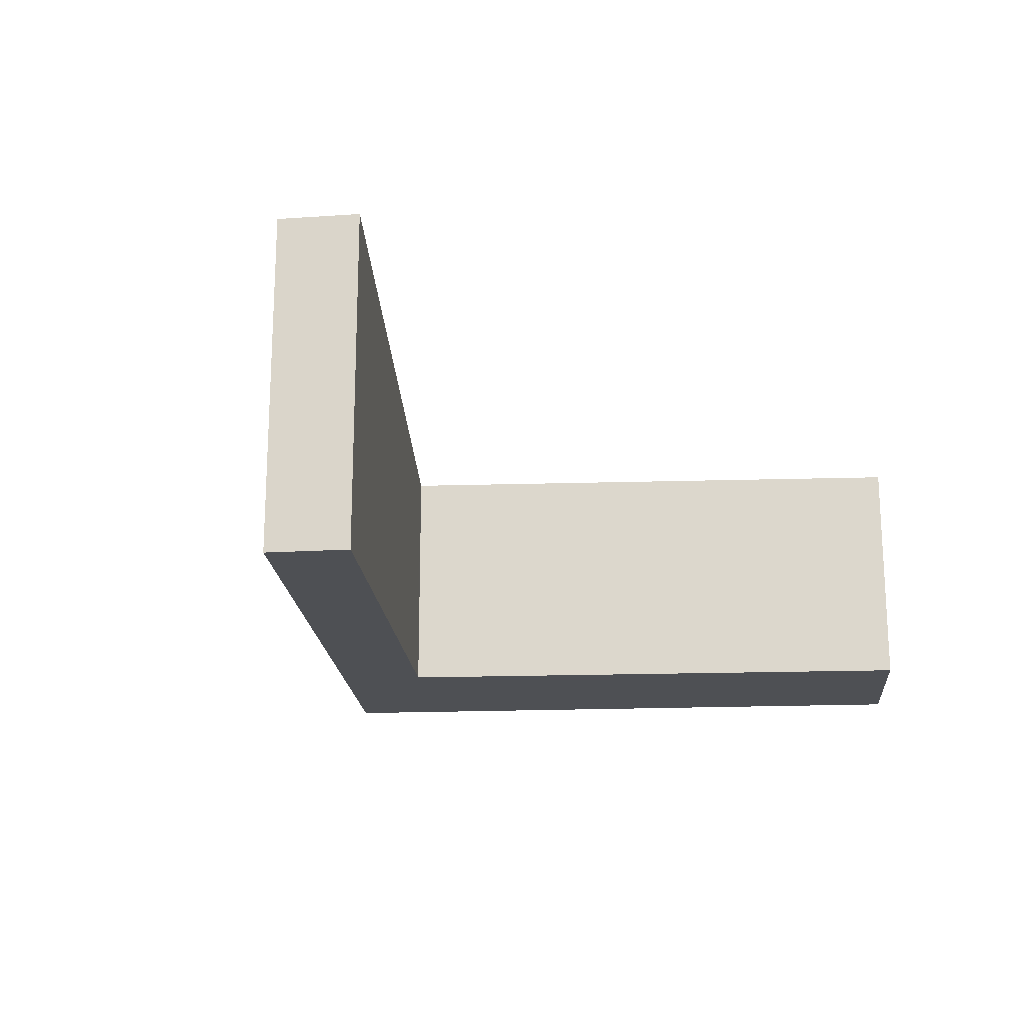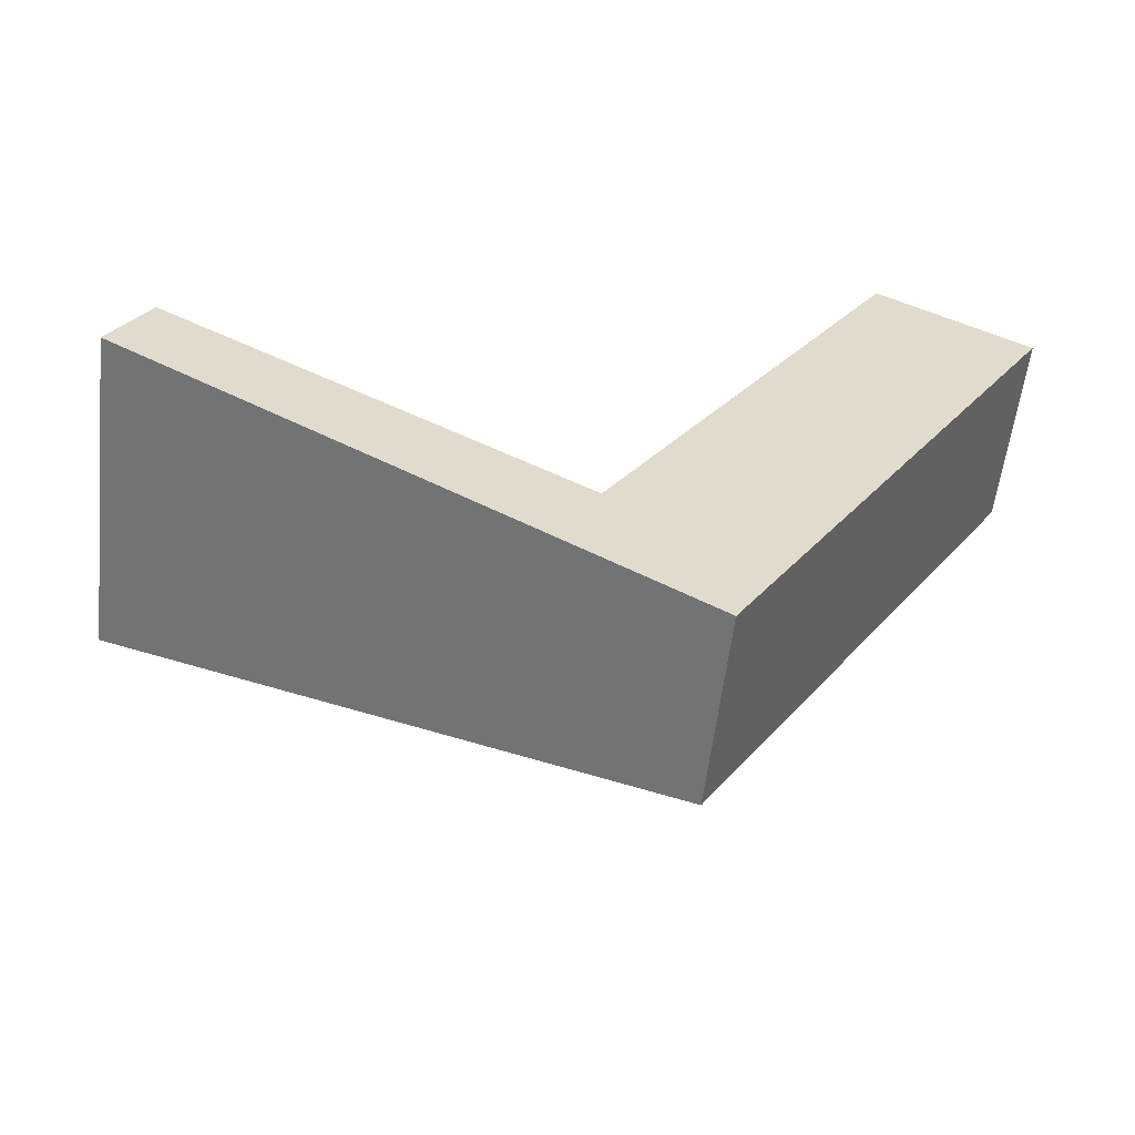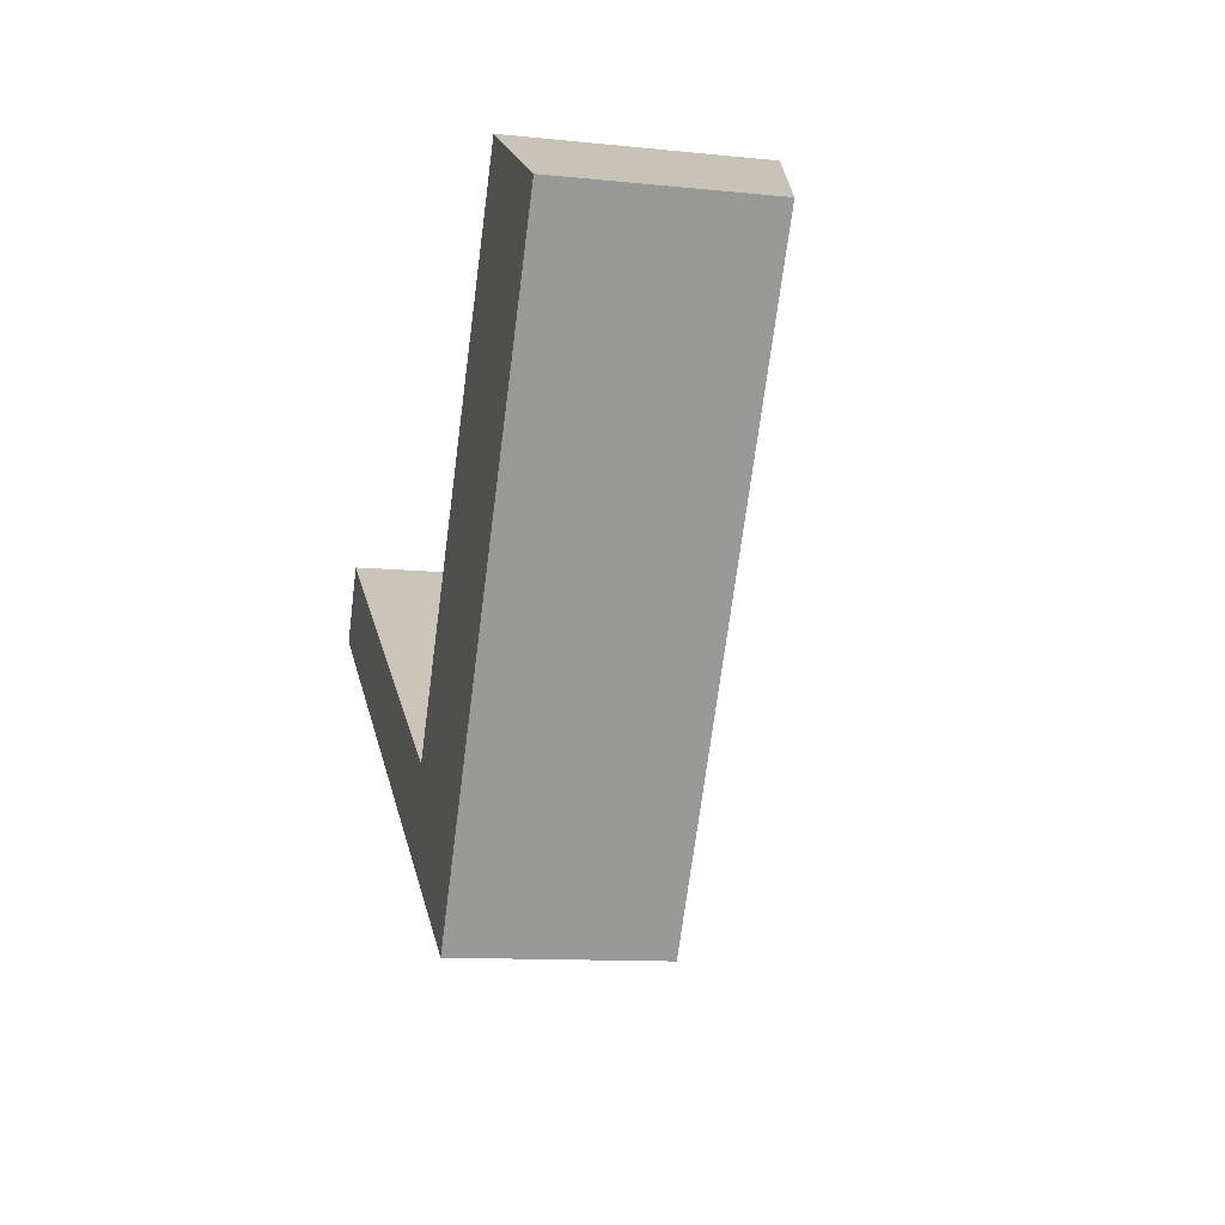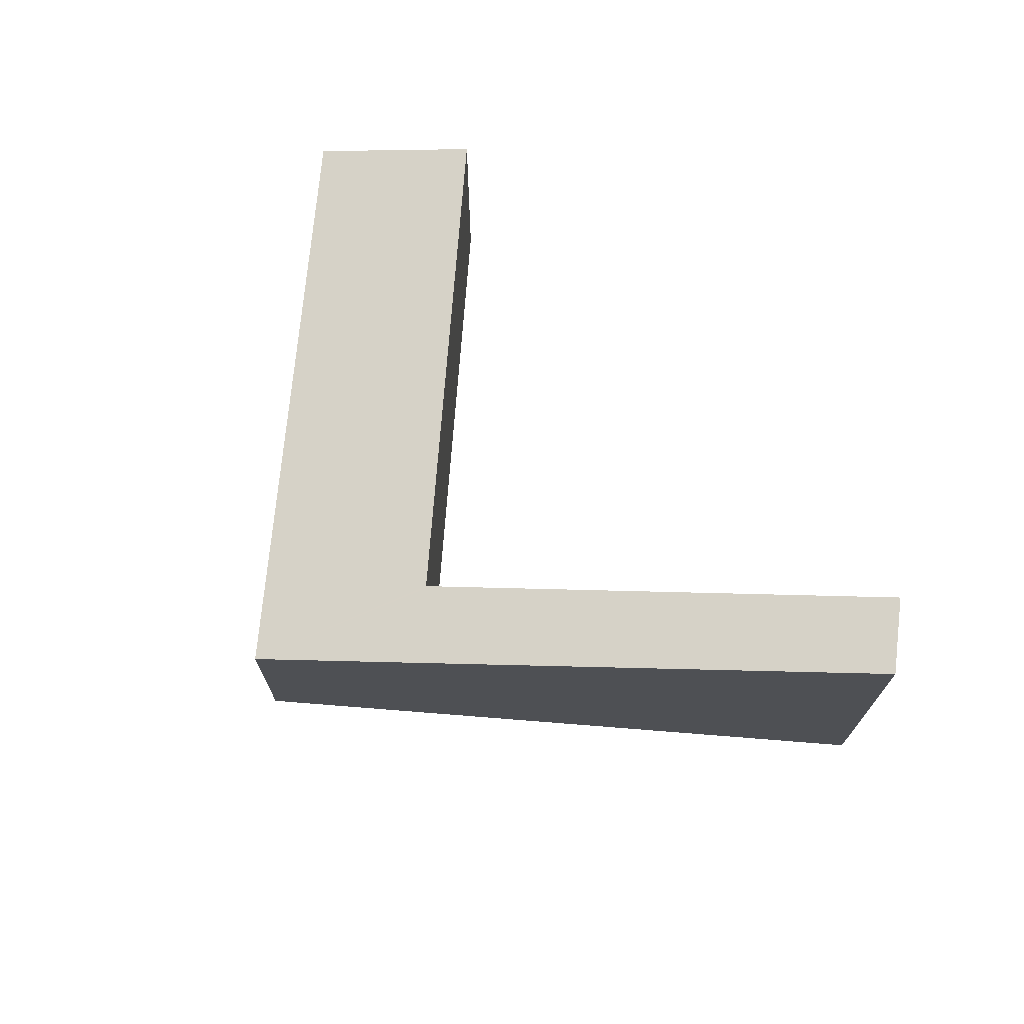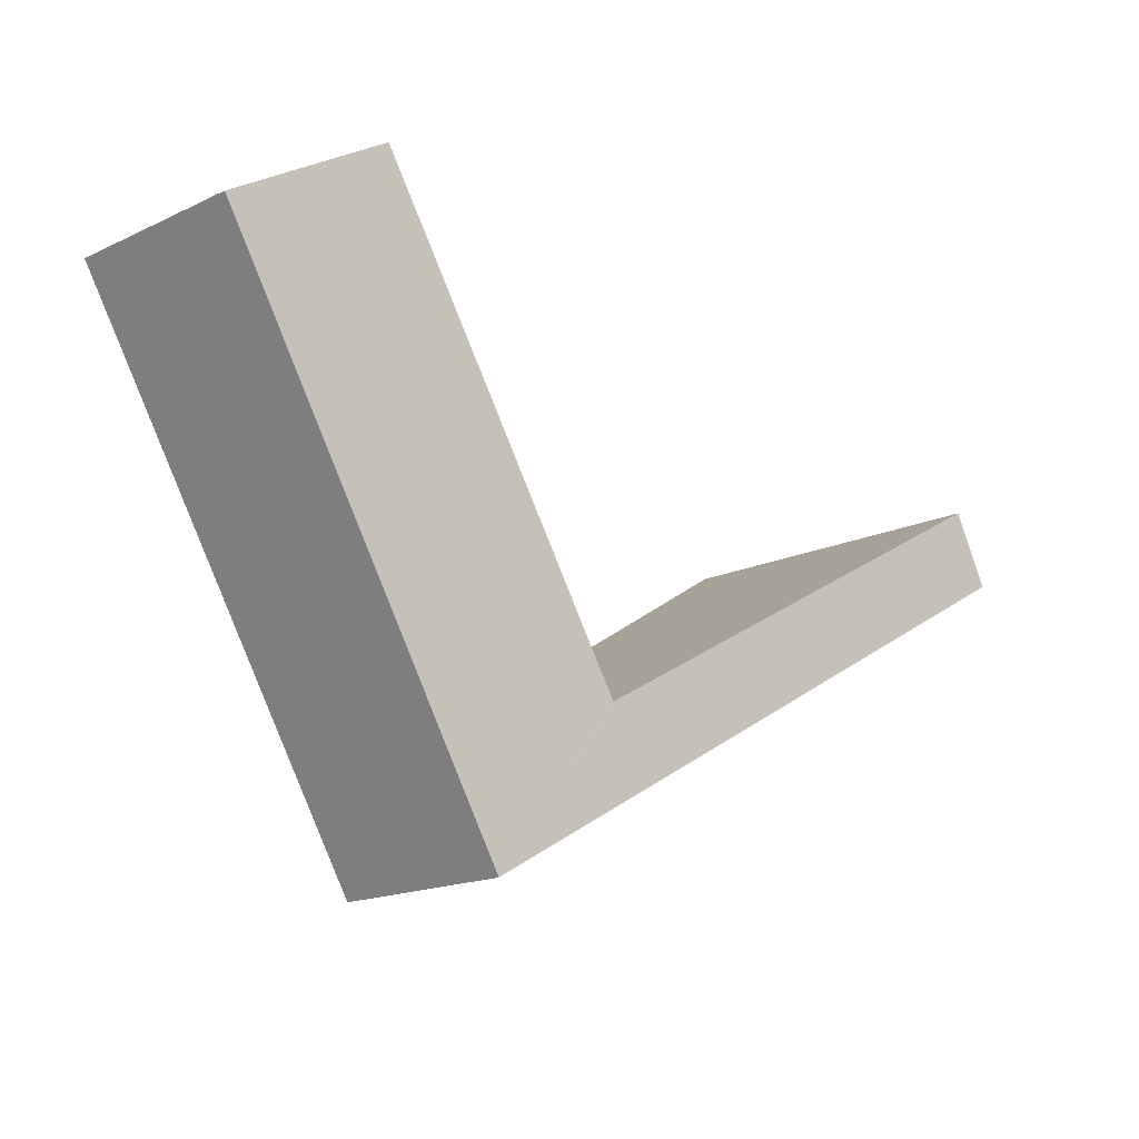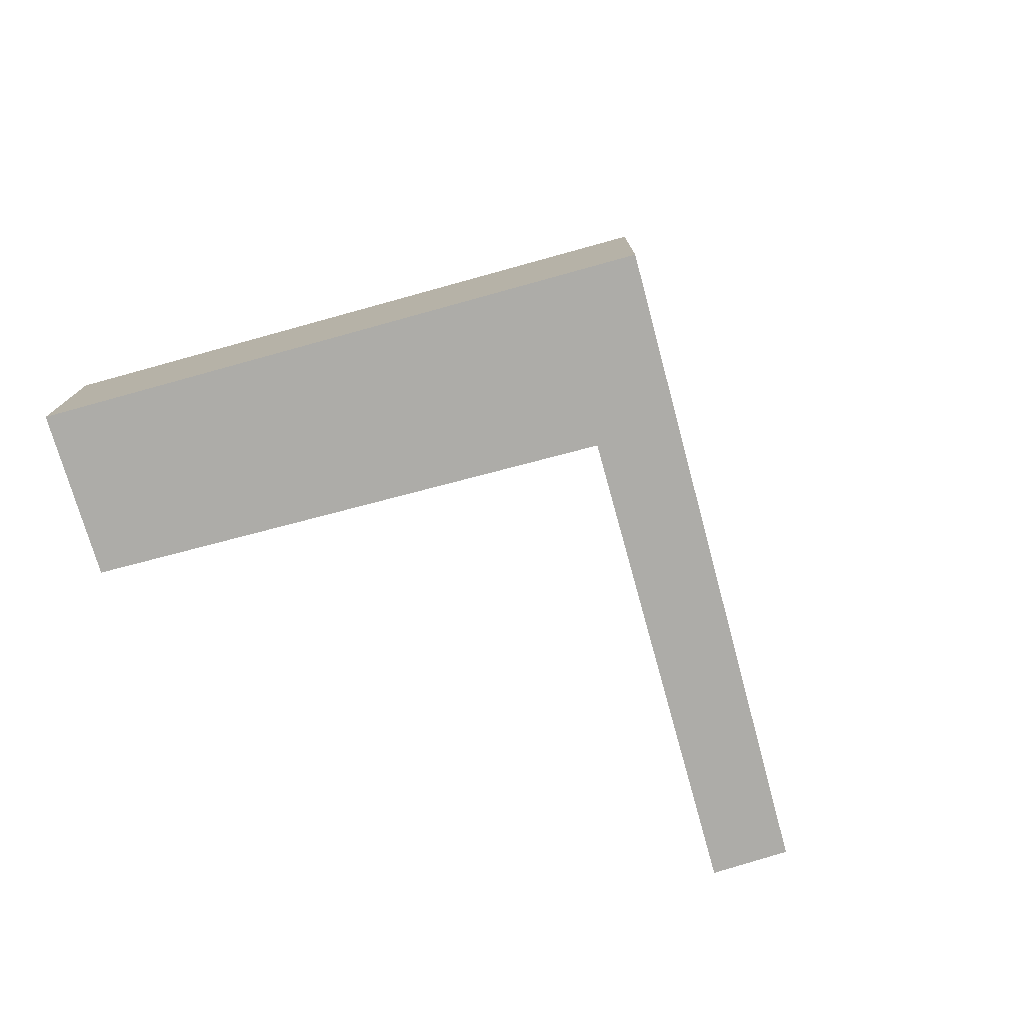
<metadata>
{"format":"obj","ext":"obj","renderer":"f3d","projection":"perspective","resolution":1024,"background":"white","views":[{"elev":-18.5,"azim":-53.6,"up":"+Y"},{"elev":-57.0,"azim":-6.5,"up":"+Z"},{"elev":-11.4,"azim":76.0,"up":"+Z"},{"elev":71.0,"azim":-143.0,"up":"+Y"},{"elev":-17.4,"azim":132.8,"up":"+Z"},{"elev":-76.7,"azim":137.4,"up":"+Y"}]}
</metadata>
<code>
v  0.602 5.071 1.052
v  6.121 3.5 -3.887
v  0 5.061 3.099e-16
v  6.801 3.5 -2.798
v  8.449 2.906 -5.365
v  6.86 3.485 -2.834
v  11.2 3.463 3.919
v  13.42 2.906 2.59
v  0.602 -6.442e-17 1.052
v  0 0 0
v  6.86 1.735e-16 -2.834
v  11.2 -2.4e-16 3.919
v  6.801 1.713e-16 -2.798
v  13.42 -1.586e-16 2.59
v  8.449 3.285e-16 -5.365
v  6.121 2.38e-16 -3.887
g defaultobject
f 1 2 3
f 2 1 4
f 2 4 5
f 5 4 6
f 5 6 7
f 5 7 8
f 3 9 1
f 9 3 10
f 11 7 6
f 7 11 12
f 9 4 1
f 4 9 13
f 4 13 6
f 6 13 11
f 12 8 7
f 8 12 14
f 14 5 8
f 5 14 15
f 2 10 3
f 10 2 16
f 16 2 5
f 16 5 15
f 14 12 15
f 11 15 12
f 16 15 11
f 13 16 11
f 9 16 13
f 10 16 9

</code>
